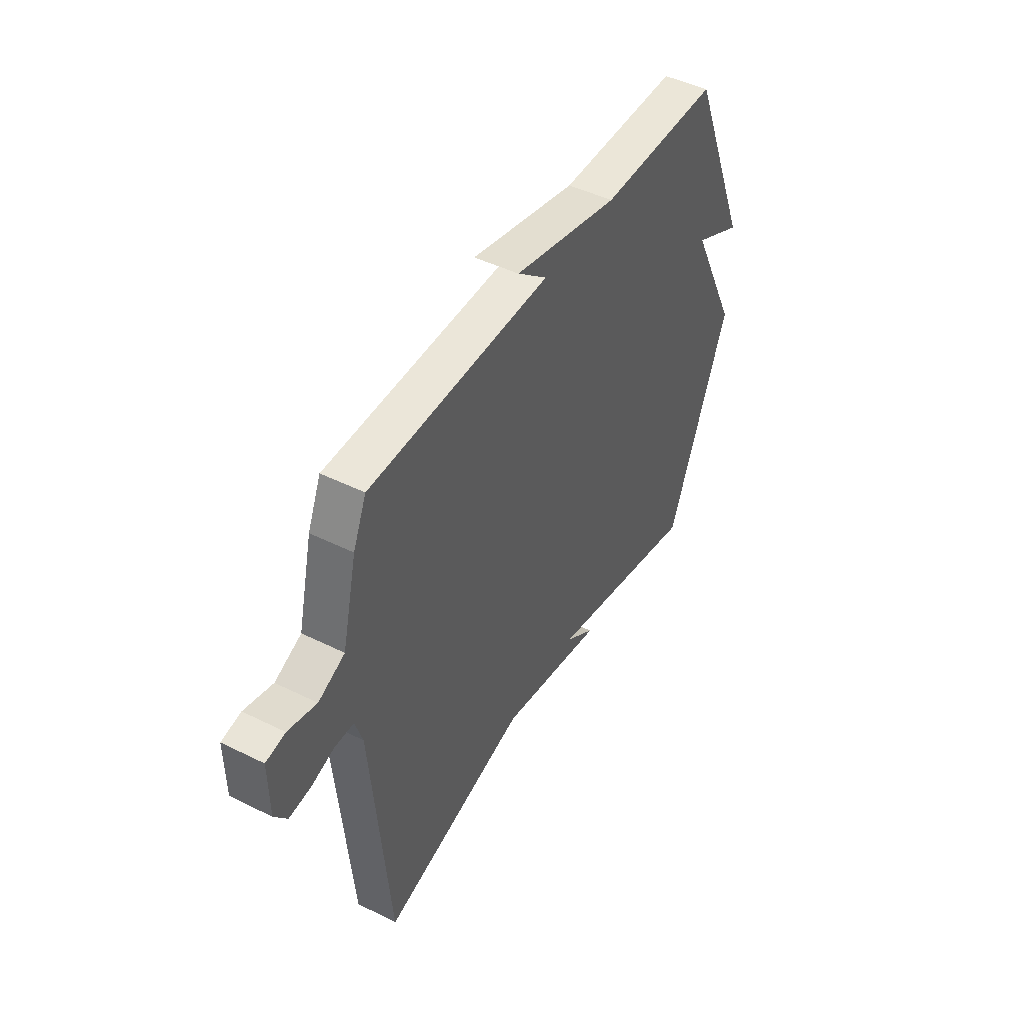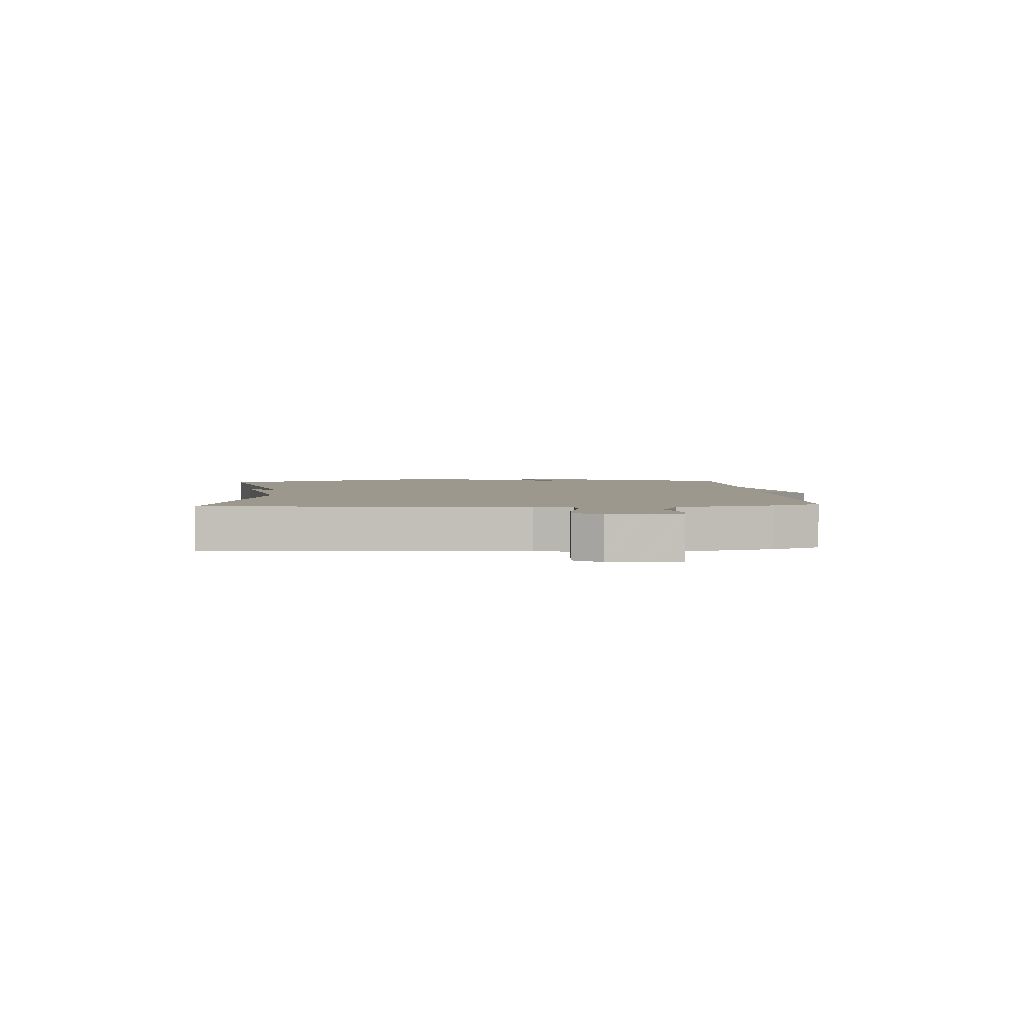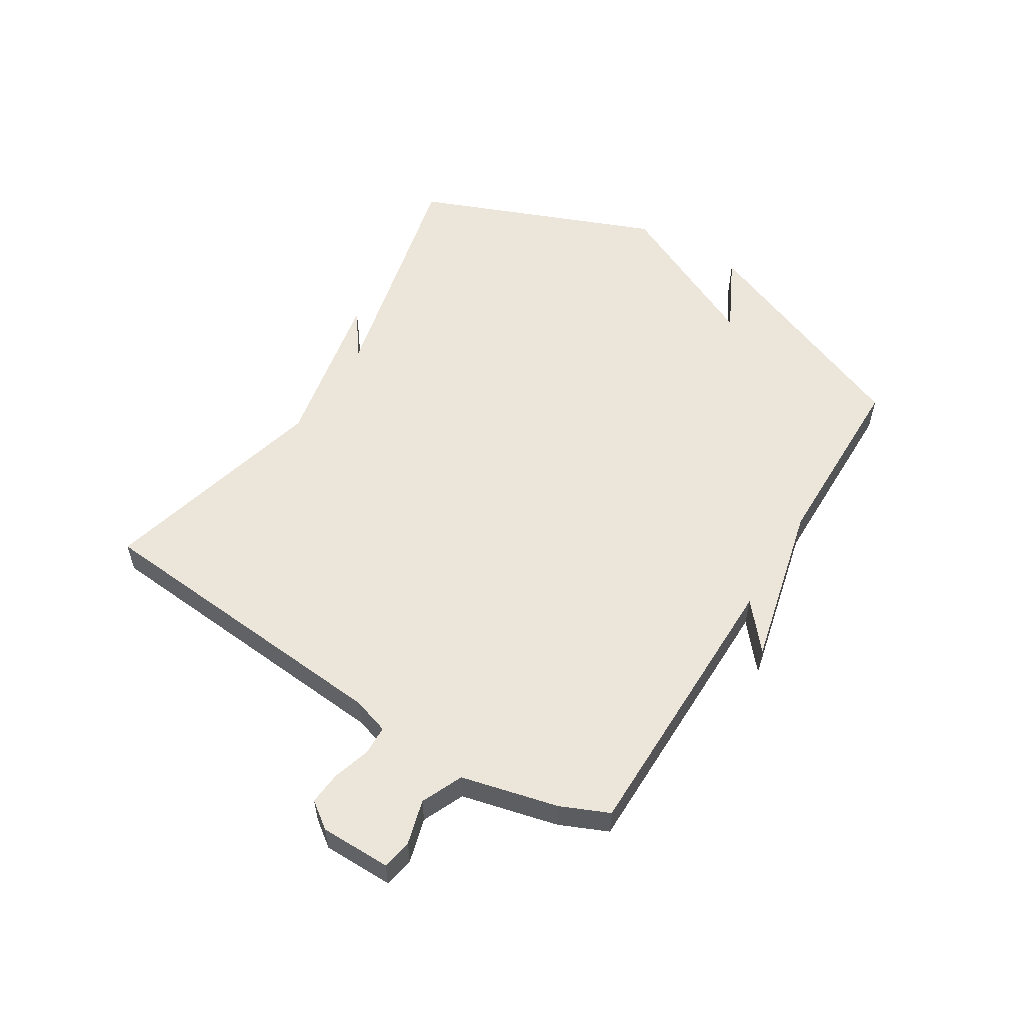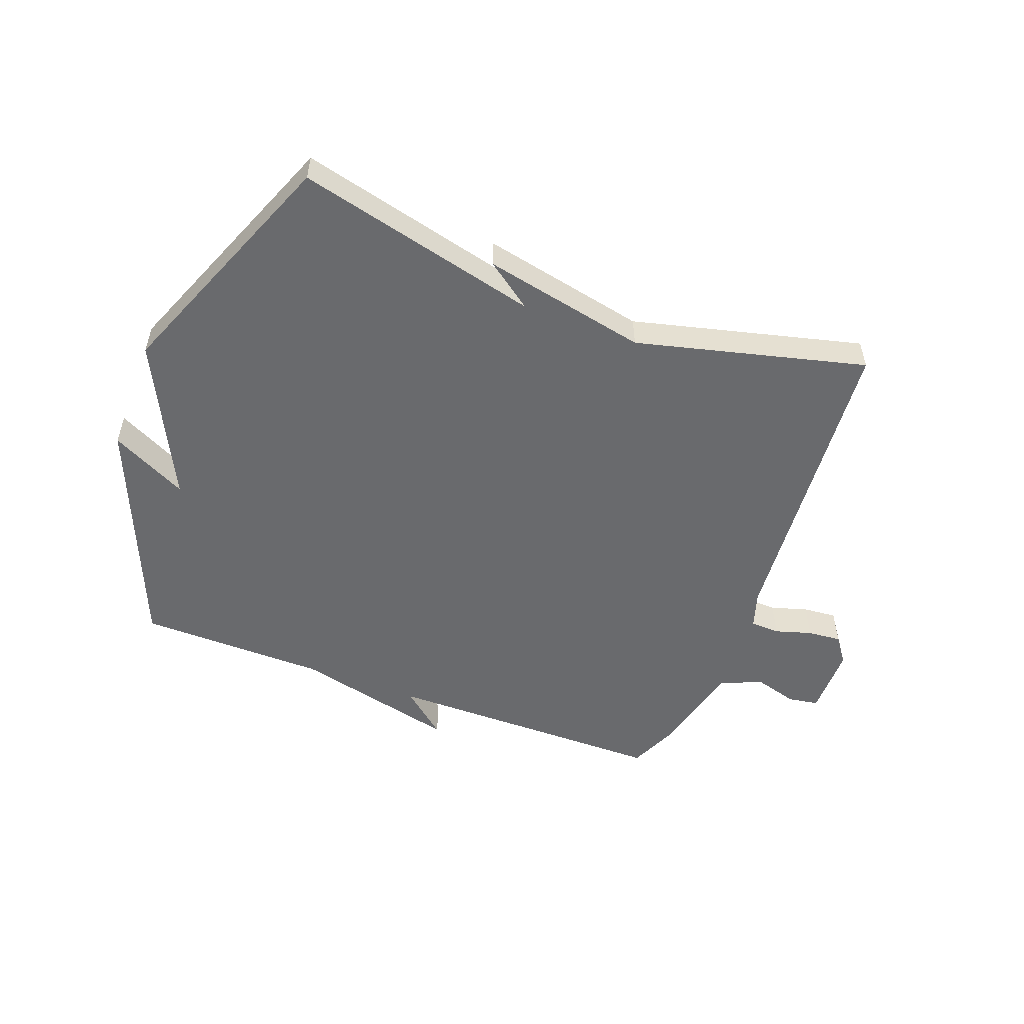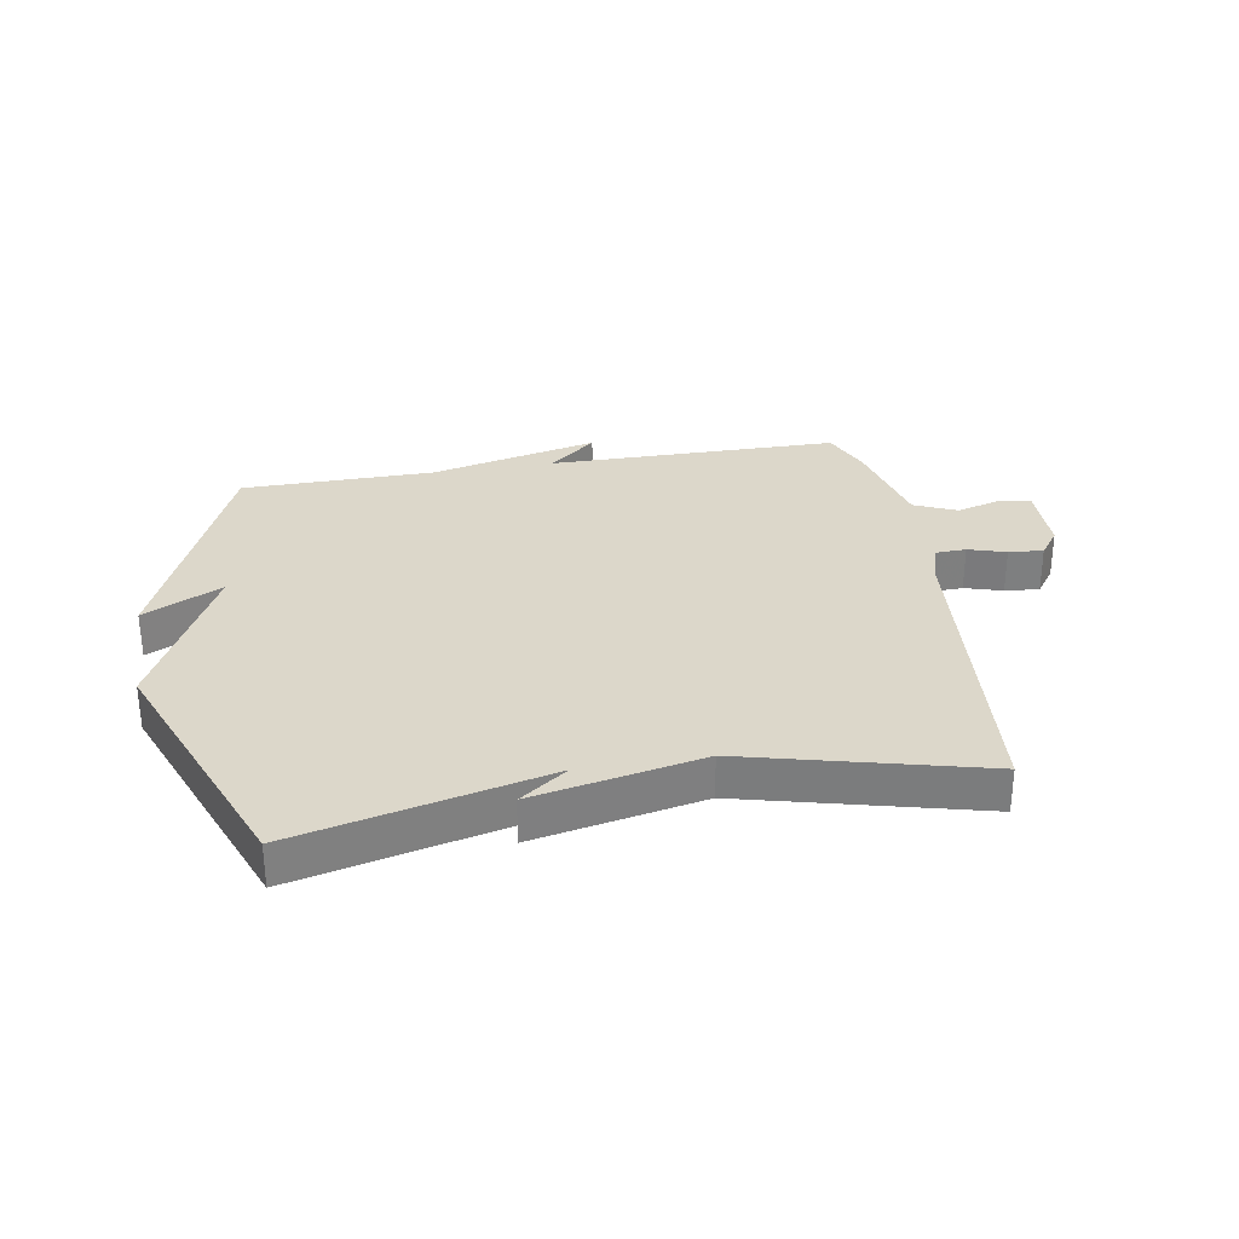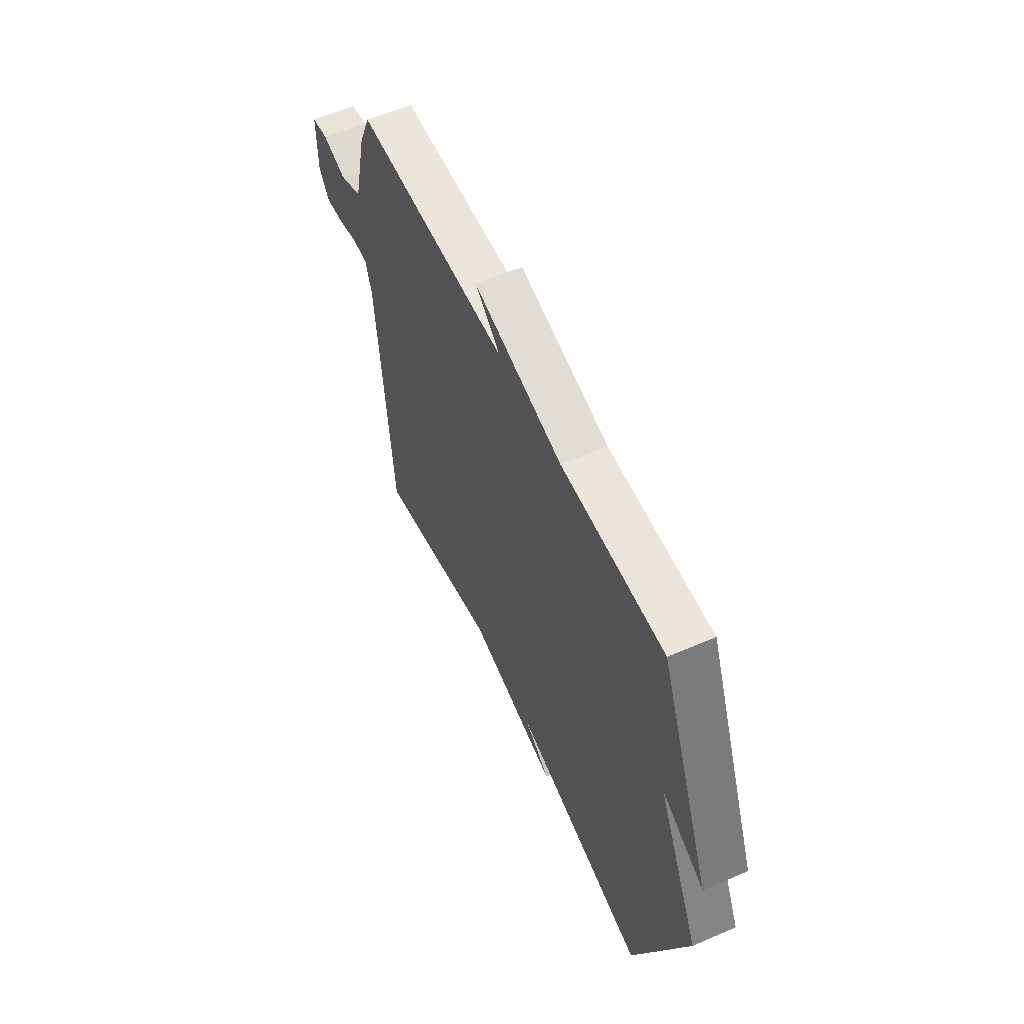
<metadata>
{"format":"obj","ext":"obj","renderer":"f3d","projection":"perspective","resolution":1024,"background":"white","views":[{"elev":46.6,"azim":-60.6,"up":"+Z"},{"elev":3.1,"azim":-94.1,"up":"+Y"},{"elev":55.1,"azim":-58.4,"up":"+Y"},{"elev":-53.0,"azim":159.2,"up":"+Y"},{"elev":30.7,"azim":170.3,"up":"+Y"},{"elev":57.0,"azim":65.8,"up":"+Z"}]}
</metadata>
<code>
v -0.5 0.07 -0.5
v -0.547 0.07 0.033
v -0.567 0.07 0.095
v -0.617 0.07 0.097
v -0.679 0.07 0.078
v -0.736 0.07 0.073
v -0.769 0.07 0.118
v -0.77 0.07 0.237
v -0.719 0.07 0.246
v -0.644 0.07 0.225
v -0.574 0.07 0.256
v -0.535 0.07 0.419
v -0.5 0.07 0.5
v -0.019 0.07 0.503
v -0.098 0.07 0.569
v 0.181 0.07 0.503
v 0.5 0.07 0.5
v 0.662 0.07 0.109
v 0.532 0.07 0.174
v 0.662 0.07 -0.091
v 0.5 0.07 -0.5
v 0.088 0.07 -0.401
v 0.167 0.07 -0.458
v -0.112 0.07 -0.401
v -0.5 0 -0.5
v -0.547 0 0.033
v -0.567 0 0.095
v -0.617 0 0.097
v -0.679 0 0.078
v -0.736 0 0.073
v -0.769 0 0.118
v -0.77 0 0.237
v -0.719 0 0.246
v -0.644 0 0.225
v -0.574 0 0.256
v -0.535 0 0.419
v -0.5 0 0.5
v -0.019 0 0.503
v -0.098 0 0.569
v 0.181 0 0.503
v 0.5 0 0.5
v 0.662 0 0.109
v 0.532 0 0.174
v 0.662 0 -0.091
v 0.5 0 -0.5
v 0.088 0 -0.401
v 0.167 0 -0.458
v -0.112 0 -0.401
f 22 23 24
f 19 20 21 22
f 19 22 24
f 16 17 18 19
f 14 15 16 19
f 14 19 24
f 13 14 24
f 12 13 24
f 11 12 24
f 10 11 24
f 8 9 10
f 7 8 10
f 6 7 10
f 5 6 10
f 4 5 10
f 3 4 10
f 3 10 24
f 2 3 24
f 1 2 24
f 48 47 46
f 46 45 44 43
f 48 46 43
f 43 42 41 40
f 43 40 39 38
f 48 43 38
f 48 38 37
f 48 37 36
f 48 36 35
f 48 35 34
f 34 33 32
f 34 32 31
f 34 31 30
f 34 30 29
f 34 29 28
f 34 28 27
f 48 34 27
f 48 27 26
f 48 26 25
f 1 25 26 2
f 2 26 27 3
f 3 27 28 4
f 4 28 29 5
f 5 29 30 6
f 6 30 31 7
f 7 31 32 8
f 8 32 33 9
f 9 33 34 10
f 10 34 35 11
f 11 35 36 12
f 12 36 37 13
f 13 37 38 14
f 14 38 39 15
f 15 39 40 16
f 16 40 41 17
f 17 41 42 18
f 18 42 43 19
f 19 43 44 20
f 20 44 45 21
f 21 45 46 22
f 22 46 47 23
f 23 47 48 24
f 24 48 25 1

</code>
